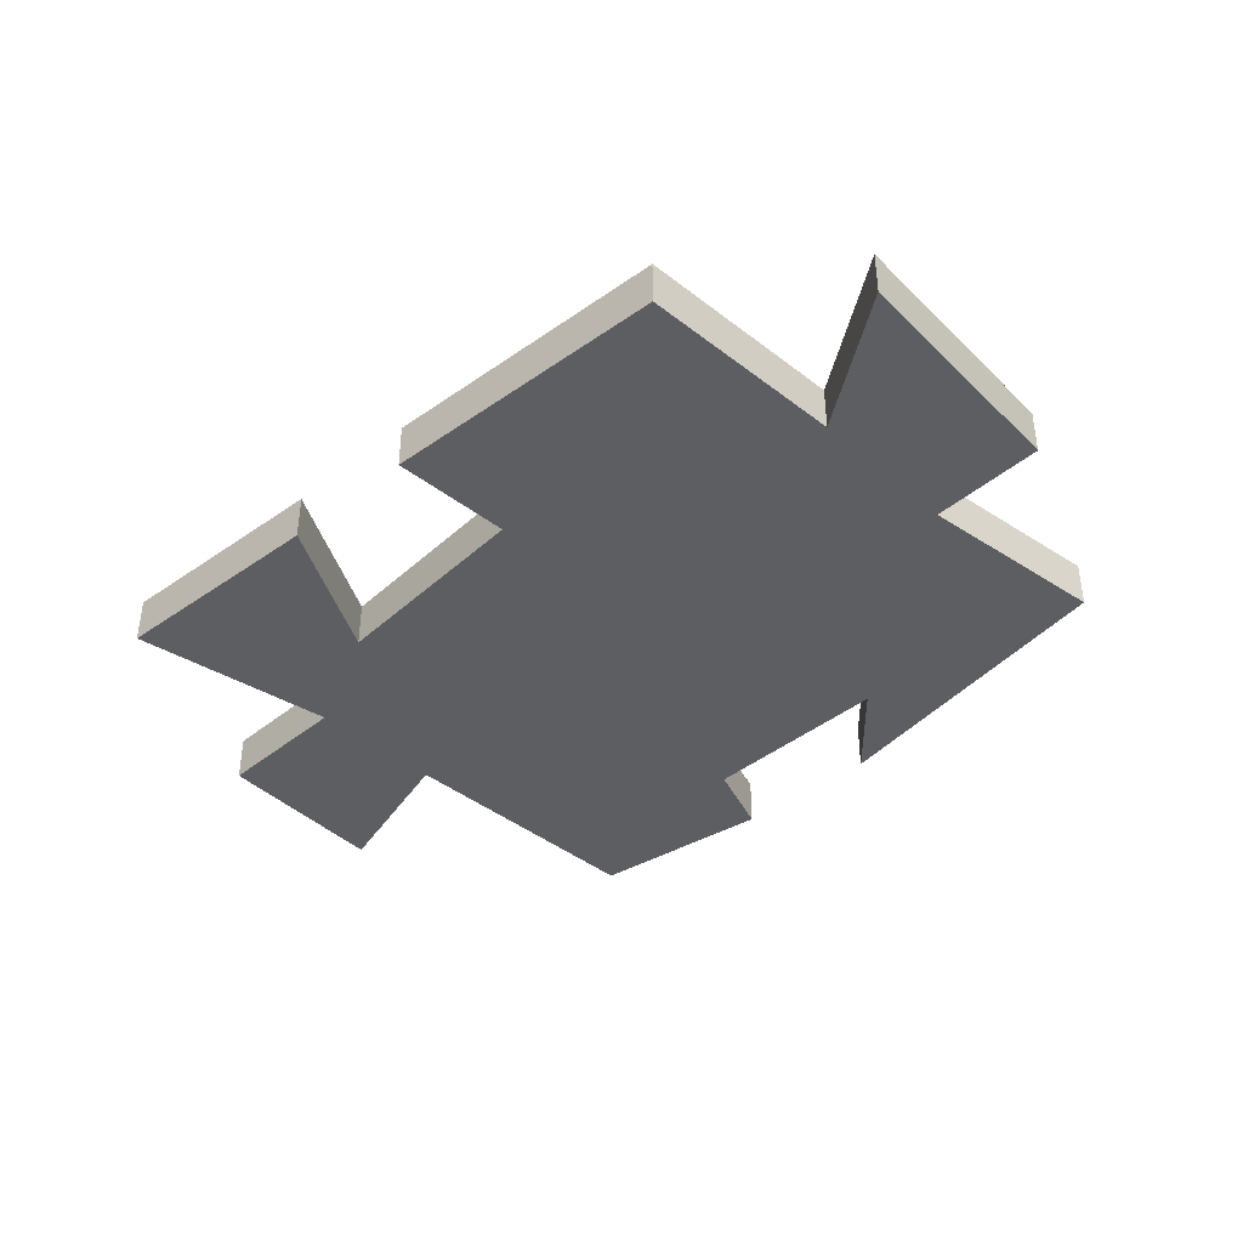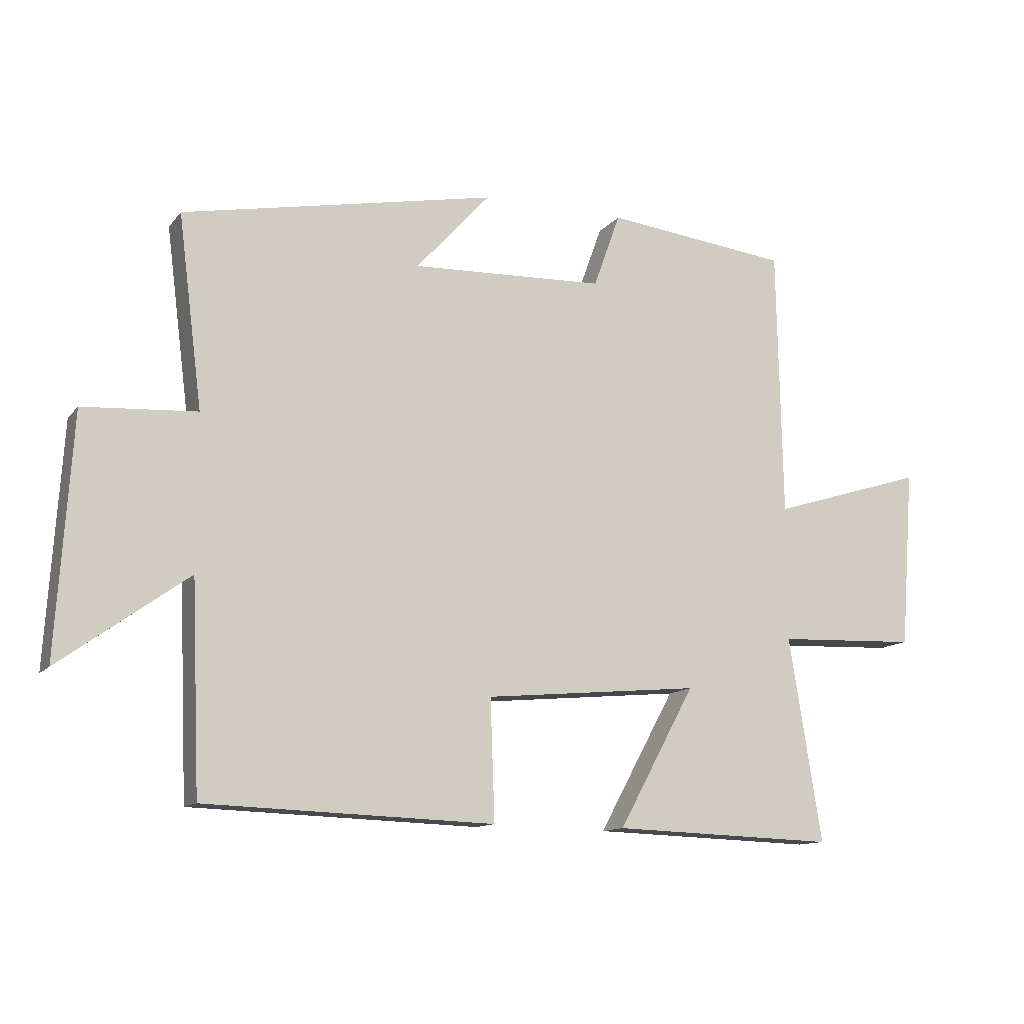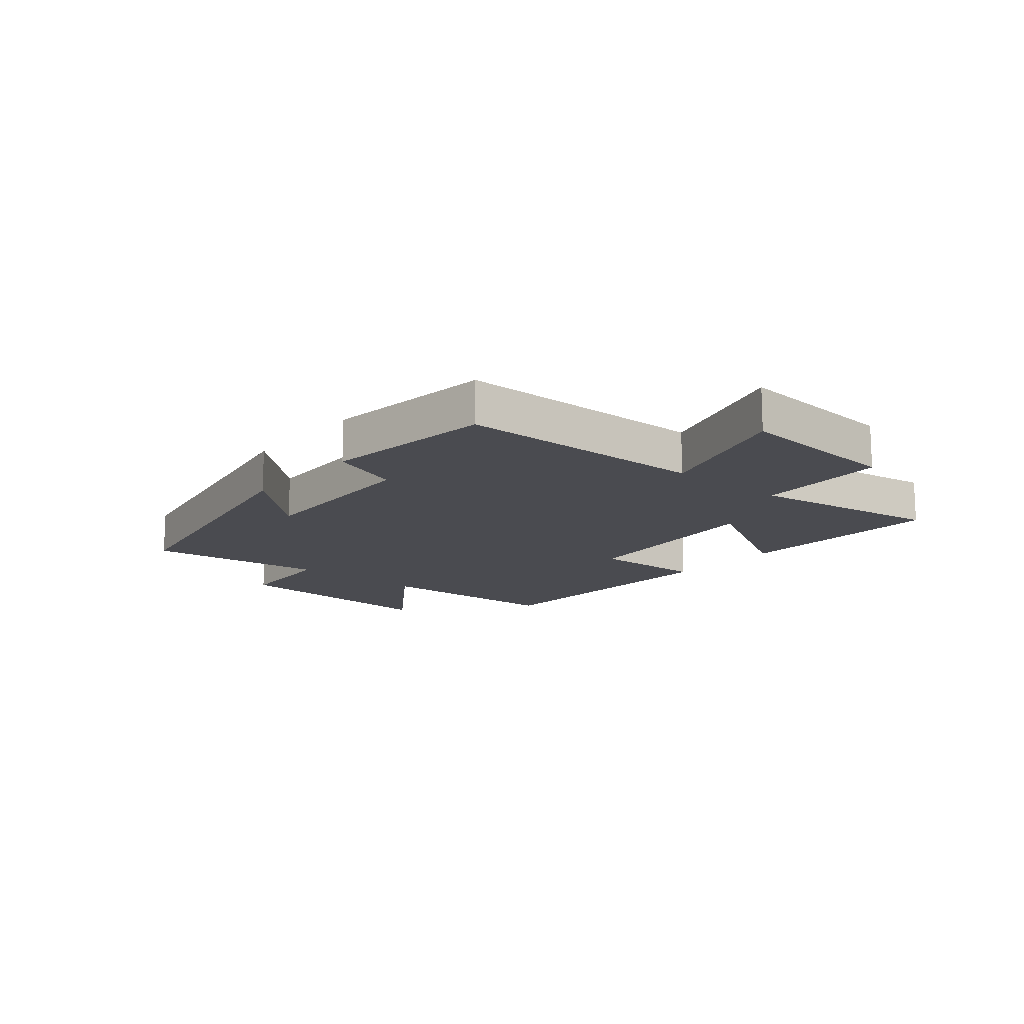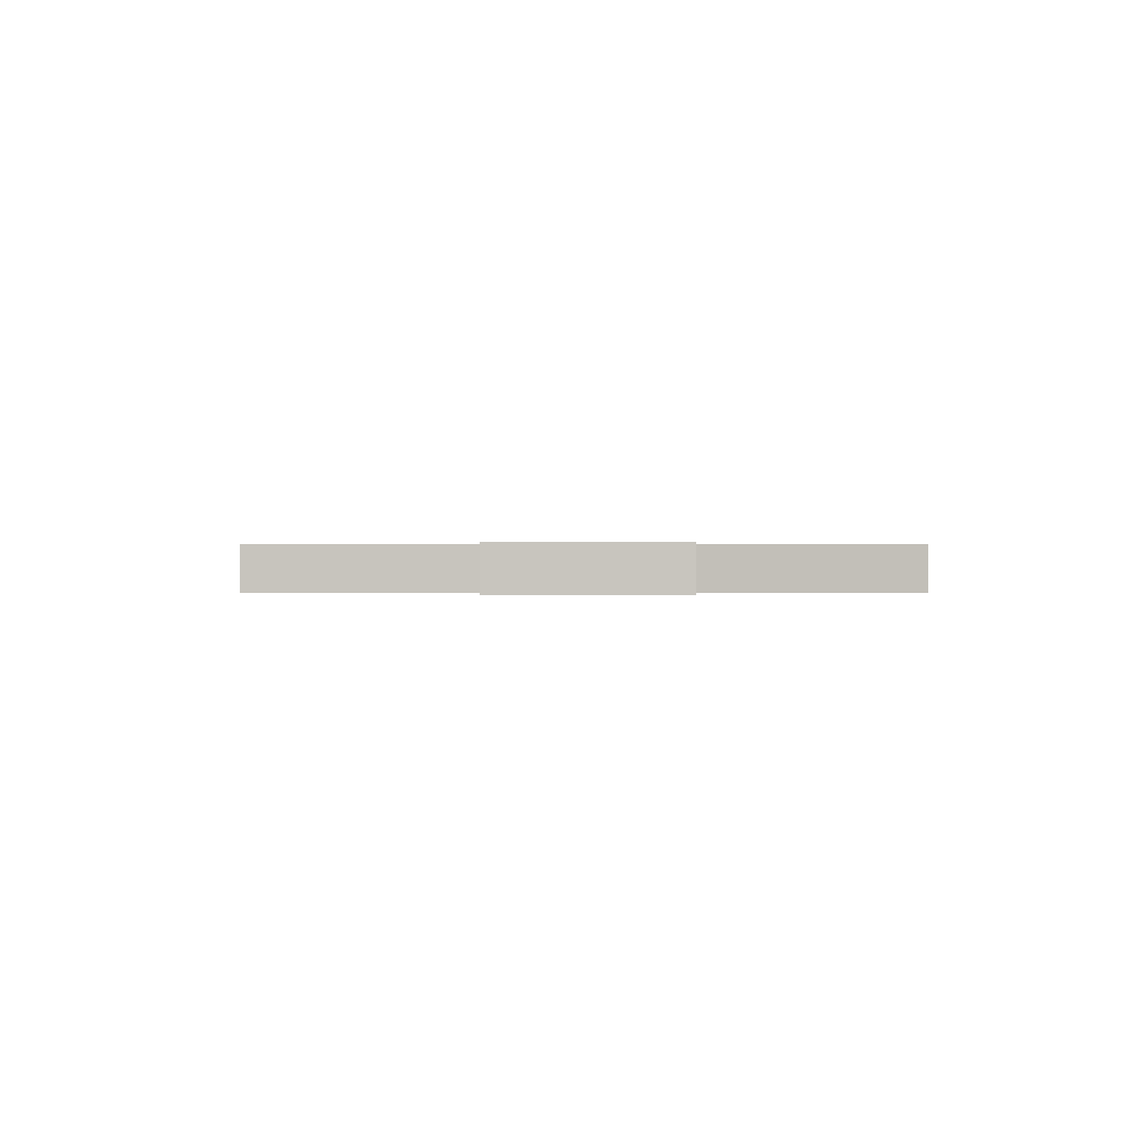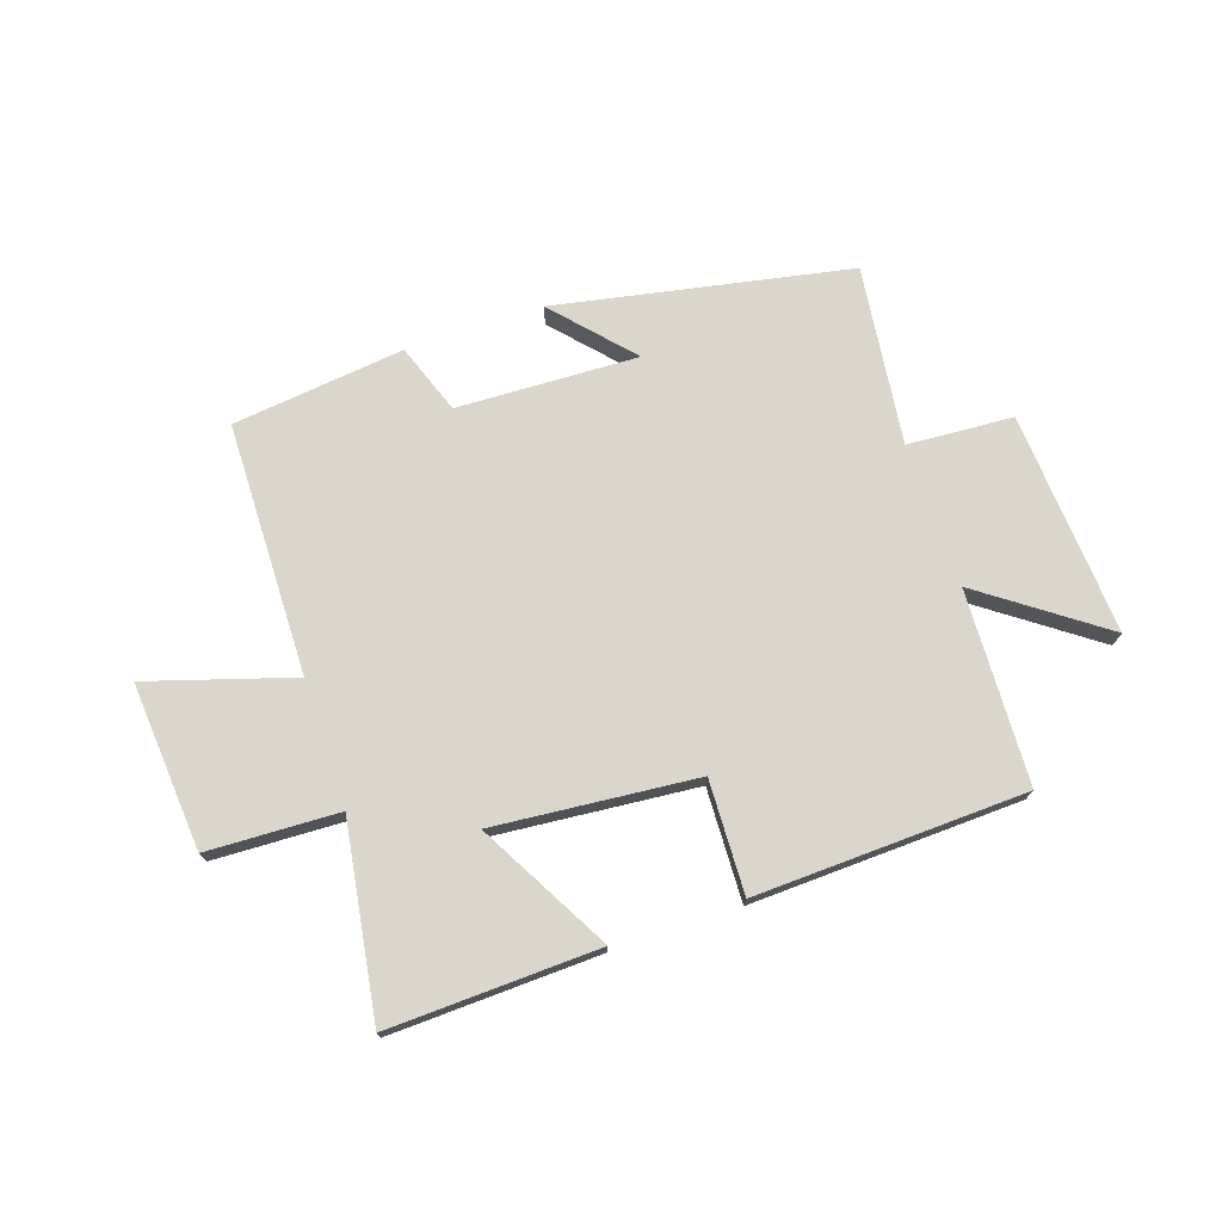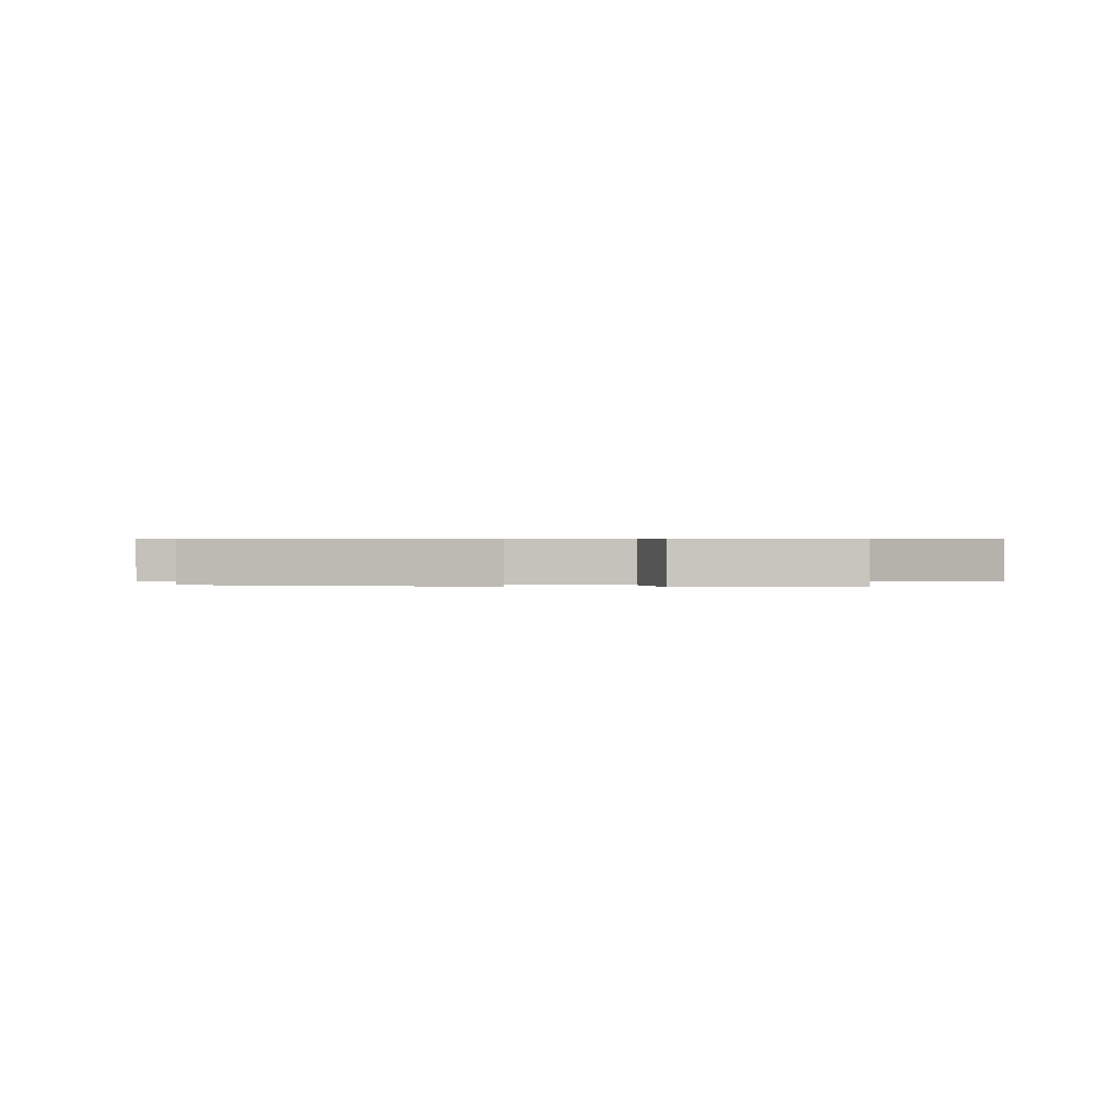
<metadata>
{"format":"obj","ext":"obj","renderer":"f3d","projection":"perspective","resolution":1024,"background":"white","views":[{"elev":-38.7,"azim":-136.6,"up":"+Y"},{"elev":-12.4,"azim":-23.5,"up":"+Z"},{"elev":-14.4,"azim":49.7,"up":"+Y"},{"elev":-0.0,"azim":90.0,"up":"+Y"},{"elev":73.5,"azim":161.3,"up":"+Y"},{"elev":0.5,"azim":2.5,"up":"+Y"}]}
</metadata>
<code>
v -0.539 0.07 0.401
v -0.037 0.07 0.5
v -0.156 0.07 0.368
v 0.154 0.07 0.38
v 0.197 0.07 0.5
v 0.492 0.07 0.466
v 0.5 0.07 0.034
v 0.747 0.07 0.111
v 0.725 0.07 -0.175
v 0.5 0.07 -0.184
v 0.552 0.07 -0.512
v 0.193 0.07 -0.5
v 0.316 0.07 -0.275
v -0.03 0.07 -0.307
v -0.023 0.07 -0.5
v -0.486 0.07 -0.484
v -0.5 0.07 -0.152
v -0.705 0.07 -0.3
v -0.681 0.07 0.082
v -0.5 0.07 0.094
v -0.539 0 0.401
v -0.037 0 0.5
v -0.156 0 0.368
v 0.154 0 0.38
v 0.197 0 0.5
v 0.492 0 0.466
v 0.5 0 0.034
v 0.747 0 0.111
v 0.725 0 -0.175
v 0.5 0 -0.184
v 0.552 0 -0.512
v 0.193 0 -0.5
v 0.316 0 -0.275
v -0.03 0 -0.307
v -0.023 0 -0.5
v -0.486 0 -0.484
v -0.5 0 -0.152
v -0.705 0 -0.3
v -0.681 0 0.082
v -0.5 0 0.094
f 17 18 19 20
f 16 17 20
f 15 16 20
f 14 15 20
f 13 14 20 1
f 10 11 12 13
f 10 13 1
f 7 8 9 10
f 6 7 10
f 5 6 10
f 4 5 10
f 3 4 10
f 3 10 1
f 1 2 3
f 40 39 38 37
f 40 37 36
f 40 36 35
f 40 35 34
f 21 40 34 33
f 33 32 31 30
f 21 33 30
f 30 29 28 27
f 30 27 26
f 30 26 25
f 30 25 24
f 30 24 23
f 21 30 23
f 23 22 21
f 1 21 22 2
f 2 22 23 3
f 3 23 24 4
f 4 24 25 5
f 5 25 26 6
f 6 26 27 7
f 7 27 28 8
f 8 28 29 9
f 9 29 30 10
f 10 30 31 11
f 11 31 32 12
f 12 32 33 13
f 13 33 34 14
f 14 34 35 15
f 15 35 36 16
f 16 36 37 17
f 17 37 38 18
f 18 38 39 19
f 19 39 40 20
f 20 40 21 1

</code>
